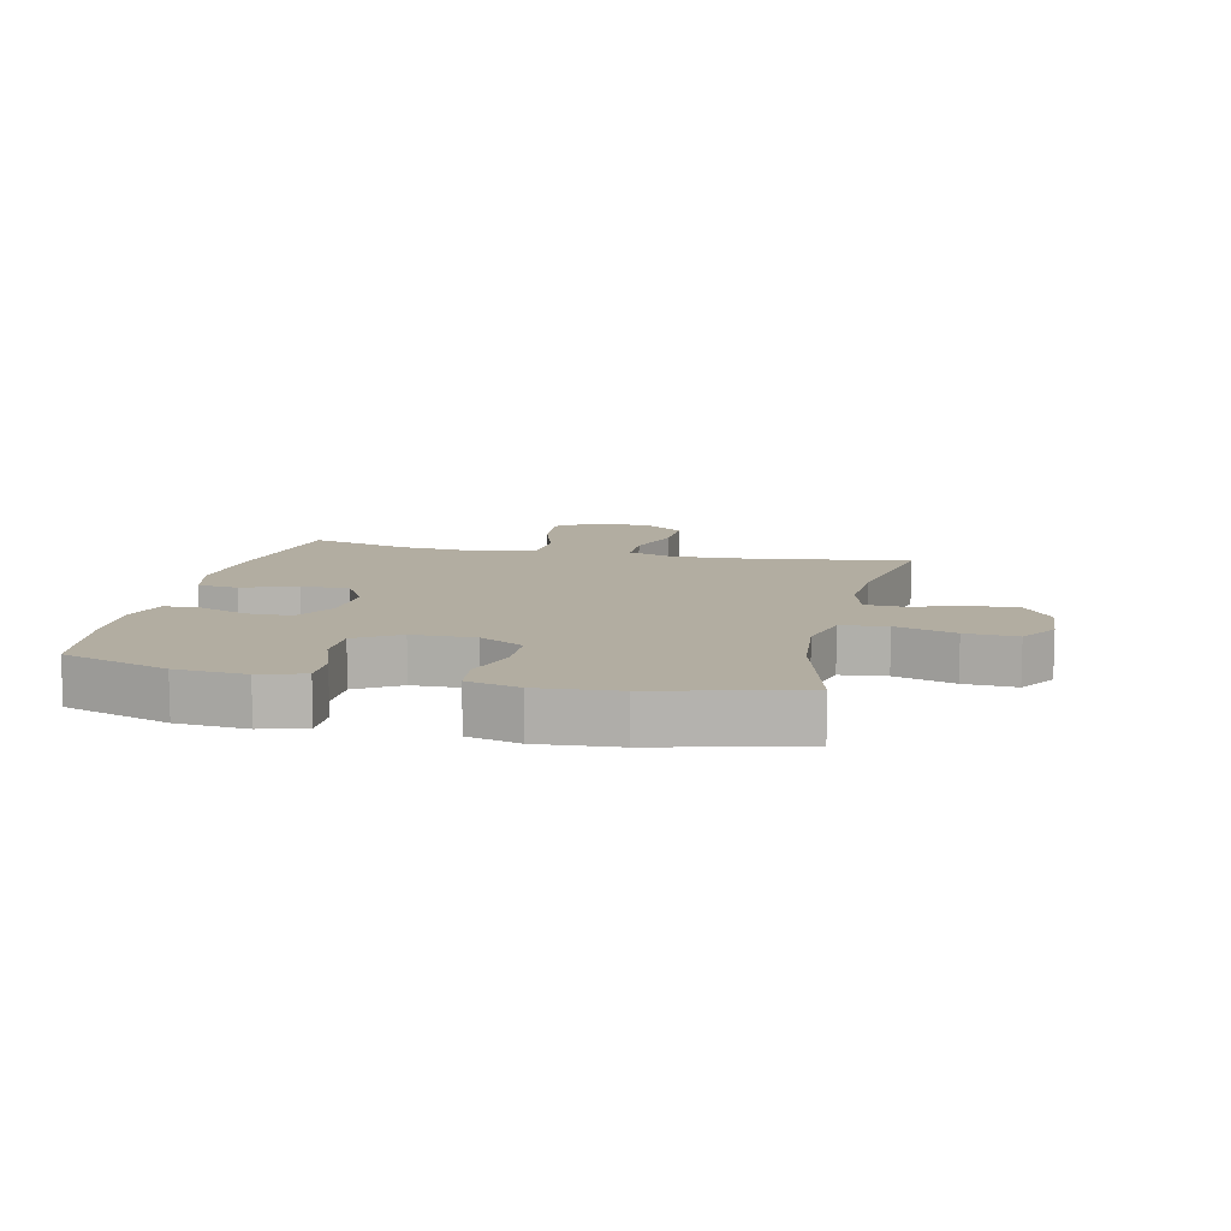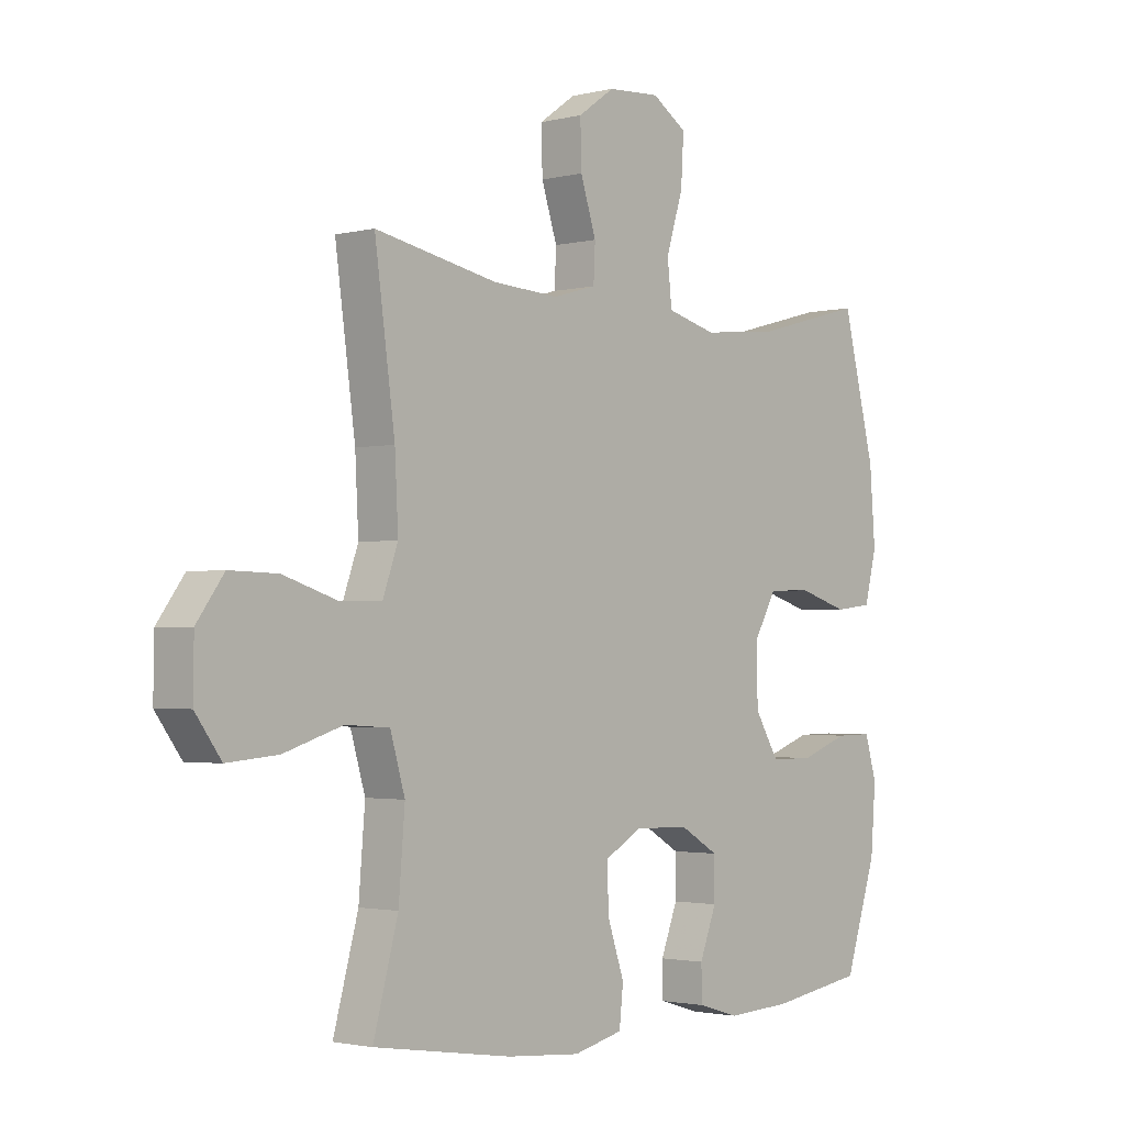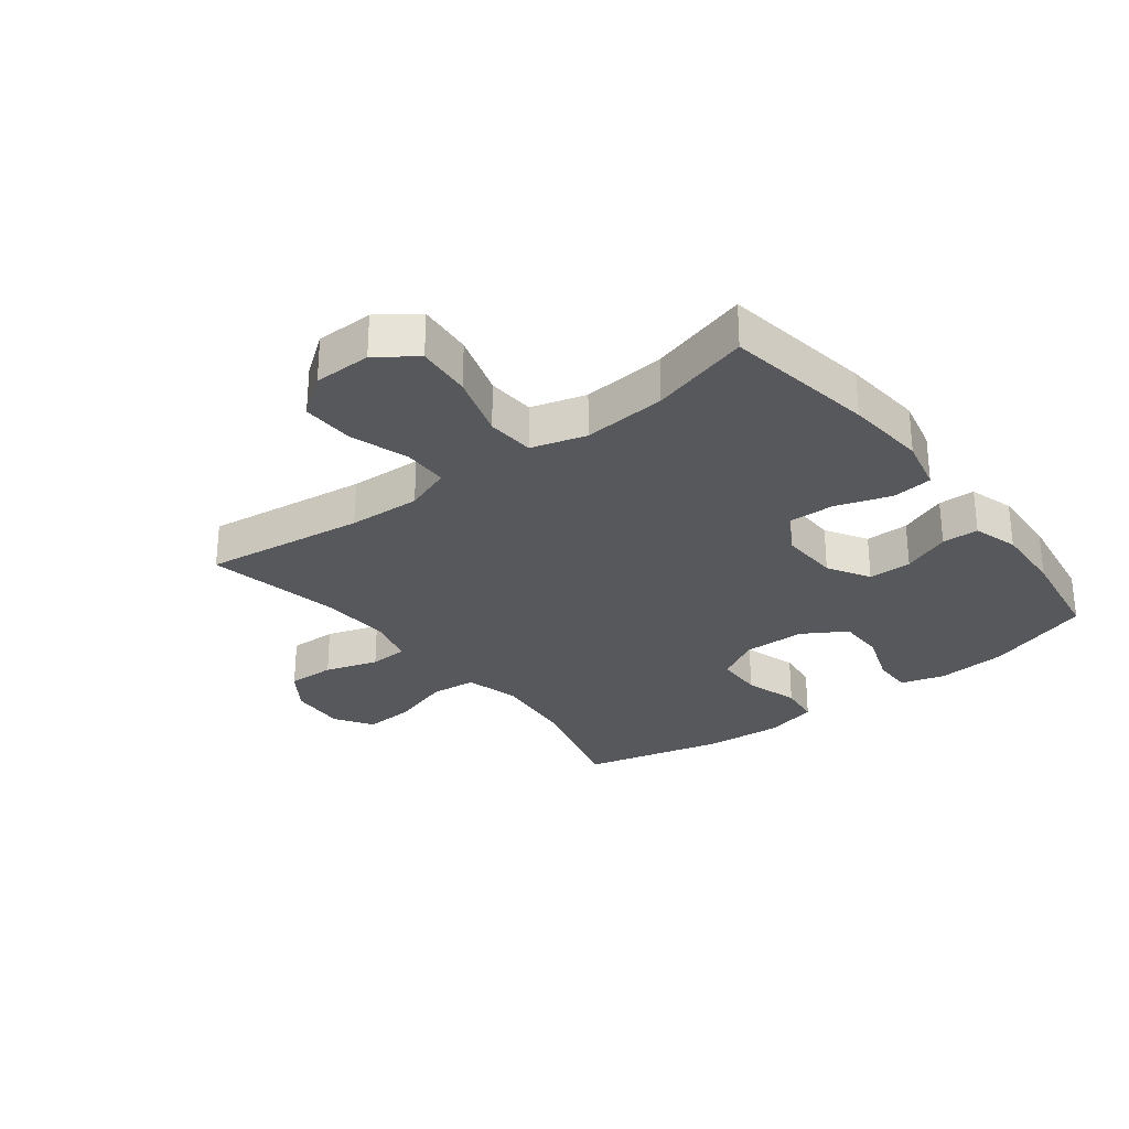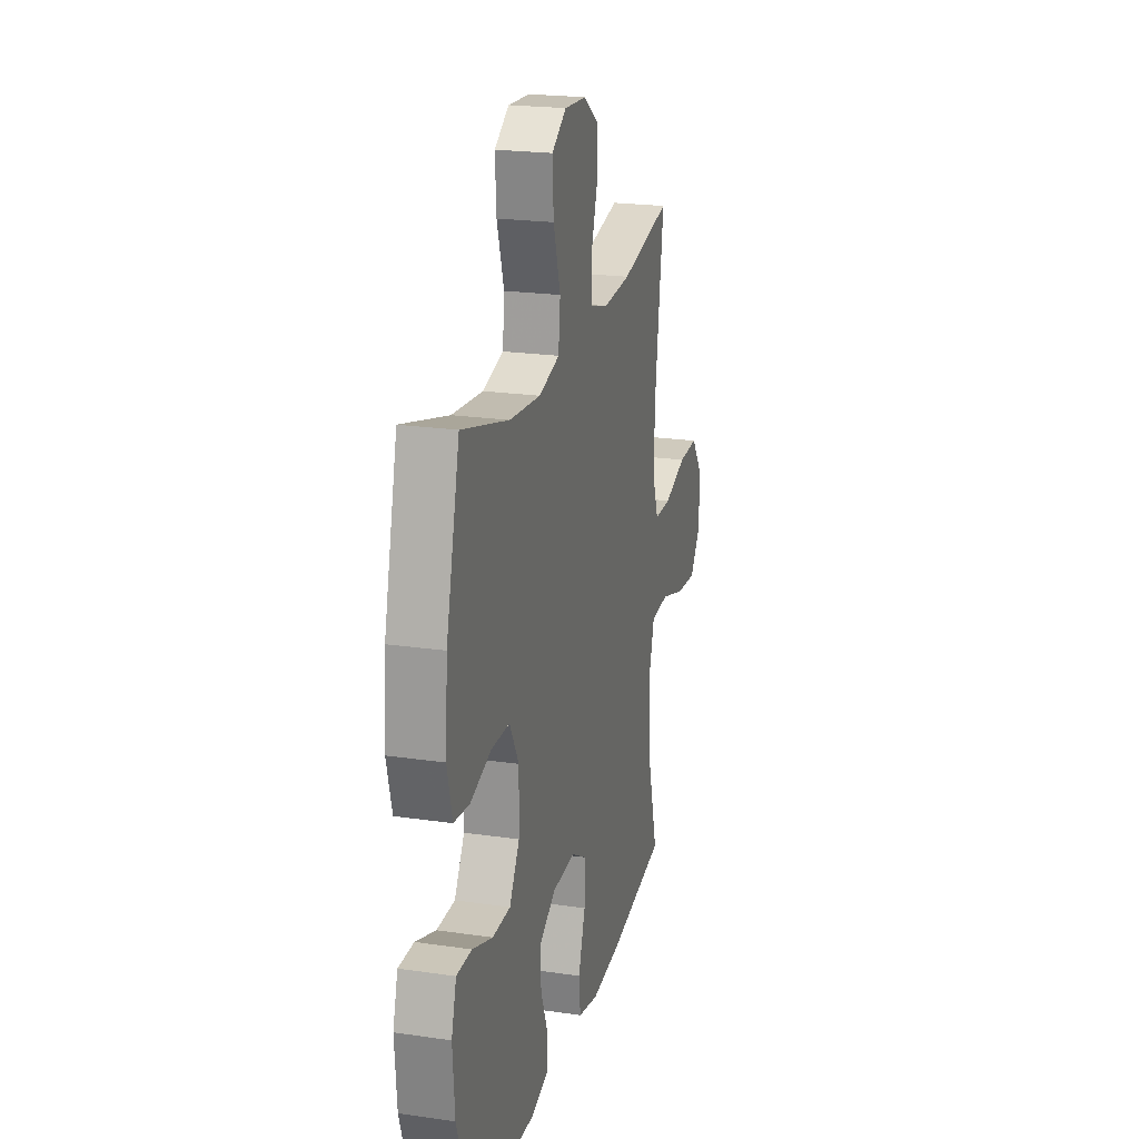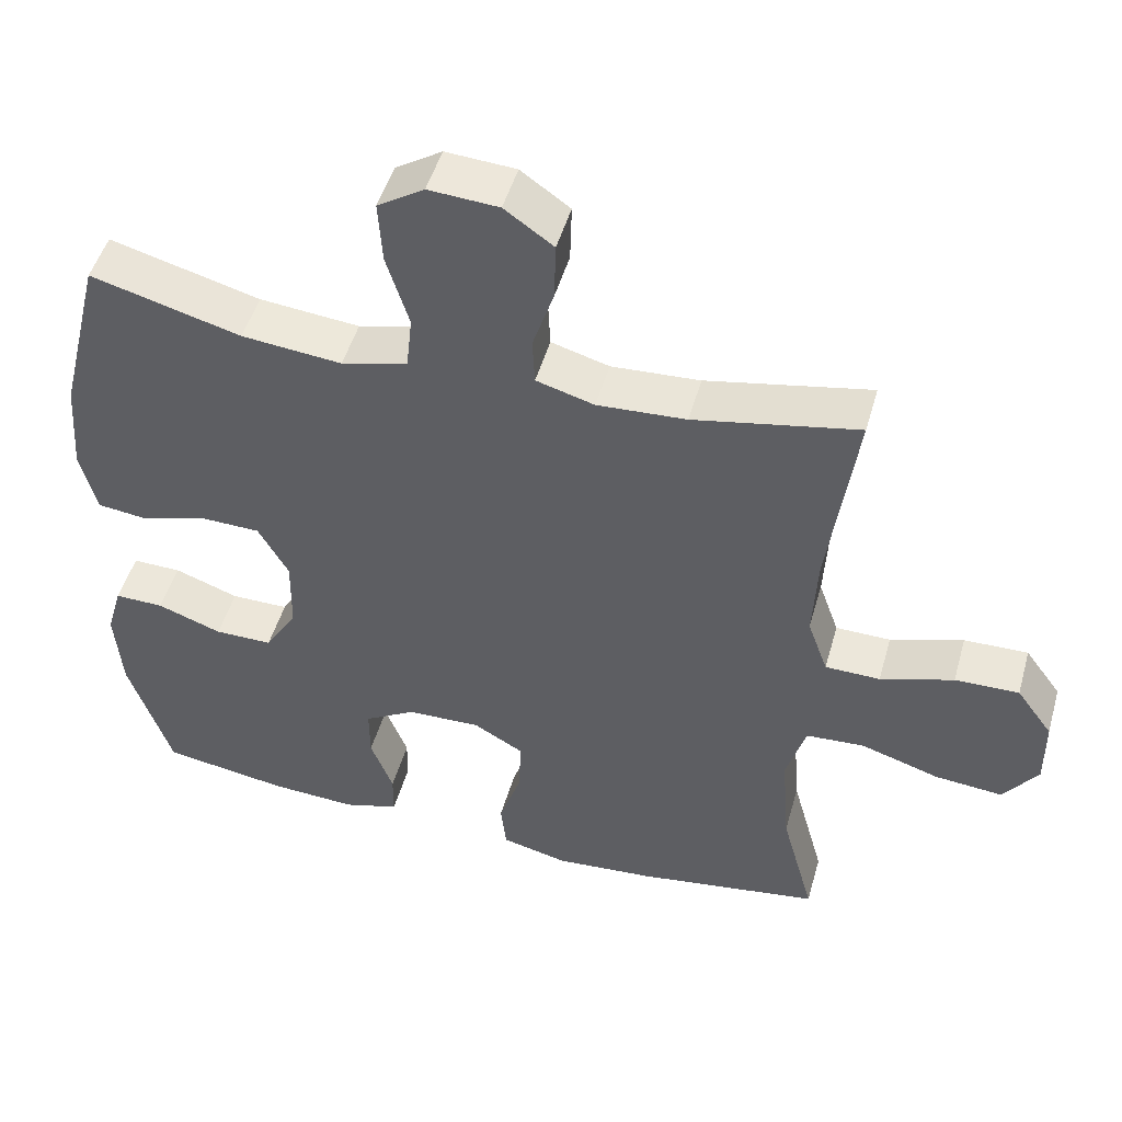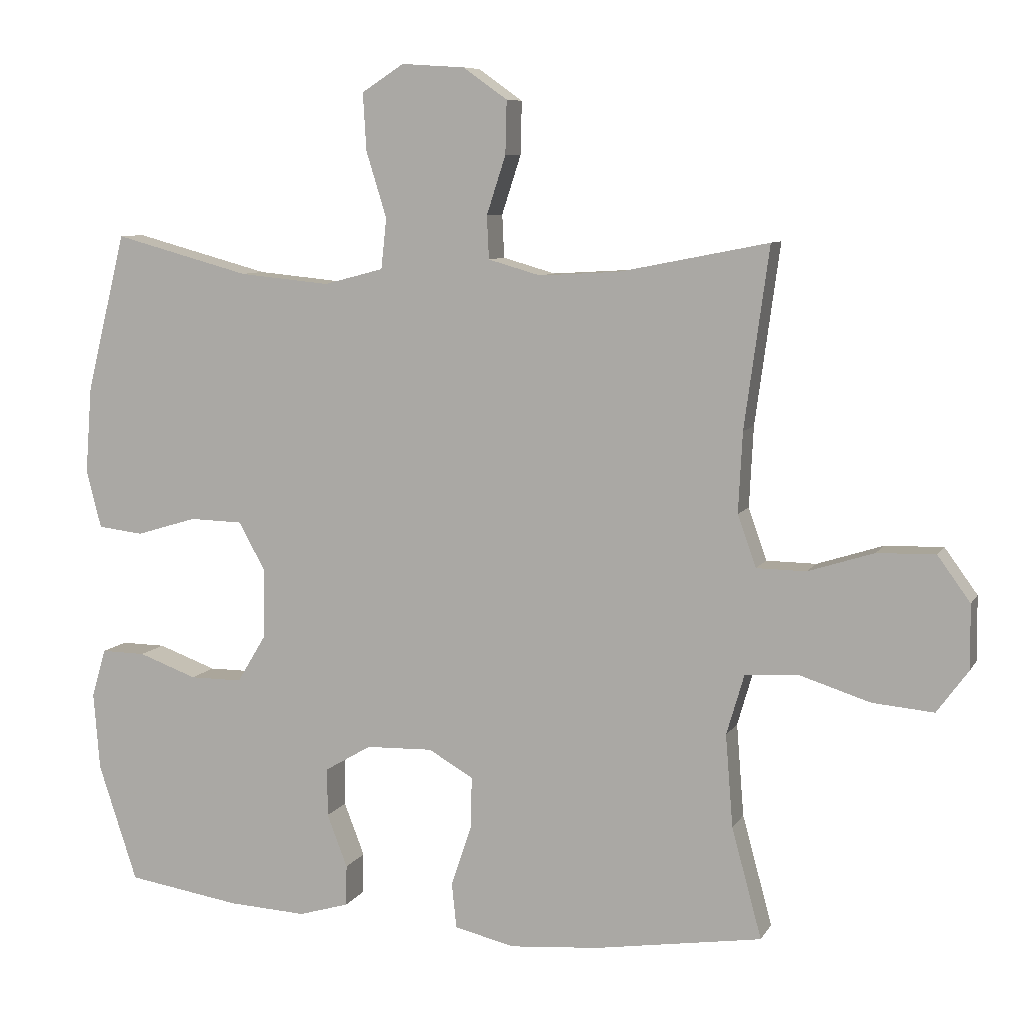
<metadata>
{"format":"obj","ext":"obj","renderer":"f3d","projection":"perspective","resolution":1024,"background":"white","views":[{"elev":10.5,"azim":-77.4,"up":"+Y"},{"elev":-2.1,"azim":131.3,"up":"+Z"},{"elev":-28.7,"azim":127.8,"up":"+Y"},{"elev":21.7,"azim":-75.6,"up":"+Z"},{"elev":49.0,"azim":15.7,"up":"+Z"},{"elev":8.0,"azim":18.2,"up":"+Z"}]}
</metadata>
<code>
v -0.5 0.07 -0.5
v -0.557 0.07 -0.327
v -0.566 0.07 -0.213
v -0.545 0.07 -0.141
v -0.48 0.07 -0.142
v -0.394 0.07 -0.173
v -0.317 0.07 -0.173
v -0.274 0.07 -0.102
v -0.272 0.07 -0.001
v -0.312 0.07 0.071
v -0.39 0.07 0.073
v -0.479 0.07 0.046
v -0.546 0.07 0.054
v -0.568 0.07 0.139
v -0.558 0.07 0.268
v -0.5 0.07 0.5
v -0.3 0.07 0.446
v -0.167 0.07 0.433
v -0.079 0.07 0.456
v -0.071 0.07 0.53
v -0.101 0.07 0.627
v -0.106 0.07 0.711
v -0.044 0.07 0.751
v 0.049 0.07 0.745
v 0.114 0.07 0.699
v 0.112 0.07 0.621
v 0.084 0.07 0.535
v 0.087 0.07 0.472
v 0.164 0.07 0.45
v 0.282 0.07 0.457
v 0.5 0.07 0.5
v 0.464 0.07 0.236
v 0.458 0.07 0.118
v 0.485 0.07 0.042
v 0.558 0.07 0.041
v 0.655 0.07 0.072
v 0.74 0.07 0.074
v 0.788 0.07 0.008
v 0.789 0.07 -0.086
v 0.743 0.07 -0.149
v 0.653 0.07 -0.141
v 0.549 0.07 -0.108
v 0.471 0.07 -0.113
v 0.445 0.07 -0.202
v 0.456 0.07 -0.338
v 0.5 0.07 -0.5
v 0.254 0.07 -0.538
v 0.122 0.07 -0.549
v 0.034 0.07 -0.528
v 0.027 0.07 -0.462
v 0.057 0.07 -0.373
v 0.059 0.07 -0.296
v -0.007 0.07 -0.258
v -0.105 0.07 -0.261
v -0.173 0.07 -0.301
v -0.173 0.07 -0.372
v -0.143 0.07 -0.45
v -0.144 0.07 -0.51
v -0.218 0.07 -0.532
v -0.333 0.07 -0.526
v -0.5 0 -0.5
v -0.557 0 -0.327
v -0.566 0 -0.213
v -0.545 0 -0.141
v -0.48 0 -0.142
v -0.394 0 -0.173
v -0.317 0 -0.173
v -0.274 0 -0.102
v -0.272 0 -0.001
v -0.312 0 0.071
v -0.39 0 0.073
v -0.479 0 0.046
v -0.546 0 0.054
v -0.568 0 0.139
v -0.558 0 0.268
v -0.5 0 0.5
v -0.3 0 0.446
v -0.167 0 0.433
v -0.079 0 0.456
v -0.071 0 0.53
v -0.101 0 0.627
v -0.106 0 0.711
v -0.044 0 0.751
v 0.049 0 0.745
v 0.114 0 0.699
v 0.112 0 0.621
v 0.084 0 0.535
v 0.087 0 0.472
v 0.164 0 0.45
v 0.282 0 0.457
v 0.5 0 0.5
v 0.464 0 0.236
v 0.458 0 0.118
v 0.485 0 0.042
v 0.558 0 0.041
v 0.655 0 0.072
v 0.74 0 0.074
v 0.788 0 0.008
v 0.789 0 -0.086
v 0.743 0 -0.149
v 0.653 0 -0.141
v 0.549 0 -0.108
v 0.471 0 -0.113
v 0.445 0 -0.202
v 0.456 0 -0.338
v 0.5 0 -0.5
v 0.254 0 -0.538
v 0.122 0 -0.549
v 0.034 0 -0.528
v 0.027 0 -0.462
v 0.057 0 -0.373
v 0.059 0 -0.296
v -0.007 0 -0.258
v -0.105 0 -0.261
v -0.173 0 -0.301
v -0.173 0 -0.372
v -0.143 0 -0.45
v -0.144 0 -0.51
v -0.218 0 -0.532
v -0.333 0 -0.526
f 56 57 58 59
f 55 56 59 60
f 48 49 50 51
f 48 51 52
f 45 46 47 48
f 44 45 48 52
f 43 44 52 53
f 39 40 41 42
f 39 42 43
f 38 39 43
f 35 36 37 38
f 34 35 38 43
f 33 34 43 53
f 30 31 32
f 29 30 32 33
f 28 29 33 53
f 24 25 26 27
f 20 21 22 23
f 19 20 23 24
f 14 15 16 17
f 14 17 18
f 11 12 13 14
f 10 11 14 18
f 9 10 18 19
f 3 4 5 6
f 3 6 7
f 2 3 7
f 55 60 1 2
f 54 55 2 7
f 53 54 7 8
f 24 27 28 53
f 19 24 53
f 8 9 19 53
f 119 118 117 116
f 120 119 116 115
f 111 110 109 108
f 112 111 108
f 108 107 106 105
f 112 108 105 104
f 113 112 104 103
f 102 101 100 99
f 103 102 99
f 103 99 98
f 98 97 96 95
f 103 98 95 94
f 113 103 94 93
f 92 91 90
f 93 92 90 89
f 113 93 89 88
f 87 86 85 84
f 83 82 81 80
f 84 83 80 79
f 77 76 75 74
f 78 77 74
f 74 73 72 71
f 78 74 71 70
f 79 78 70 69
f 66 65 64 63
f 67 66 63
f 67 63 62
f 62 61 120 115
f 67 62 115 114
f 68 67 114 113
f 113 88 87 84
f 113 84 79
f 113 79 69 68
f 1 61 62 2
f 2 62 63 3
f 3 63 64 4
f 4 64 65 5
f 5 65 66 6
f 6 66 67 7
f 7 67 68 8
f 8 68 69 9
f 9 69 70 10
f 10 70 71 11
f 11 71 72 12
f 12 72 73 13
f 13 73 74 14
f 14 74 75 15
f 15 75 76 16
f 16 76 77 17
f 17 77 78 18
f 18 78 79 19
f 19 79 80 20
f 20 80 81 21
f 21 81 82 22
f 22 82 83 23
f 23 83 84 24
f 24 84 85 25
f 25 85 86 26
f 26 86 87 27
f 27 87 88 28
f 28 88 89 29
f 29 89 90 30
f 30 90 91 31
f 31 91 92 32
f 32 92 93 33
f 33 93 94 34
f 34 94 95 35
f 35 95 96 36
f 36 96 97 37
f 37 97 98 38
f 38 98 99 39
f 39 99 100 40
f 40 100 101 41
f 41 101 102 42
f 42 102 103 43
f 43 103 104 44
f 44 104 105 45
f 45 105 106 46
f 46 106 107 47
f 47 107 108 48
f 48 108 109 49
f 49 109 110 50
f 50 110 111 51
f 51 111 112 52
f 52 112 113 53
f 53 113 114 54
f 54 114 115 55
f 55 115 116 56
f 56 116 117 57
f 57 117 118 58
f 58 118 119 59
f 59 119 120 60
f 60 120 61 1

</code>
